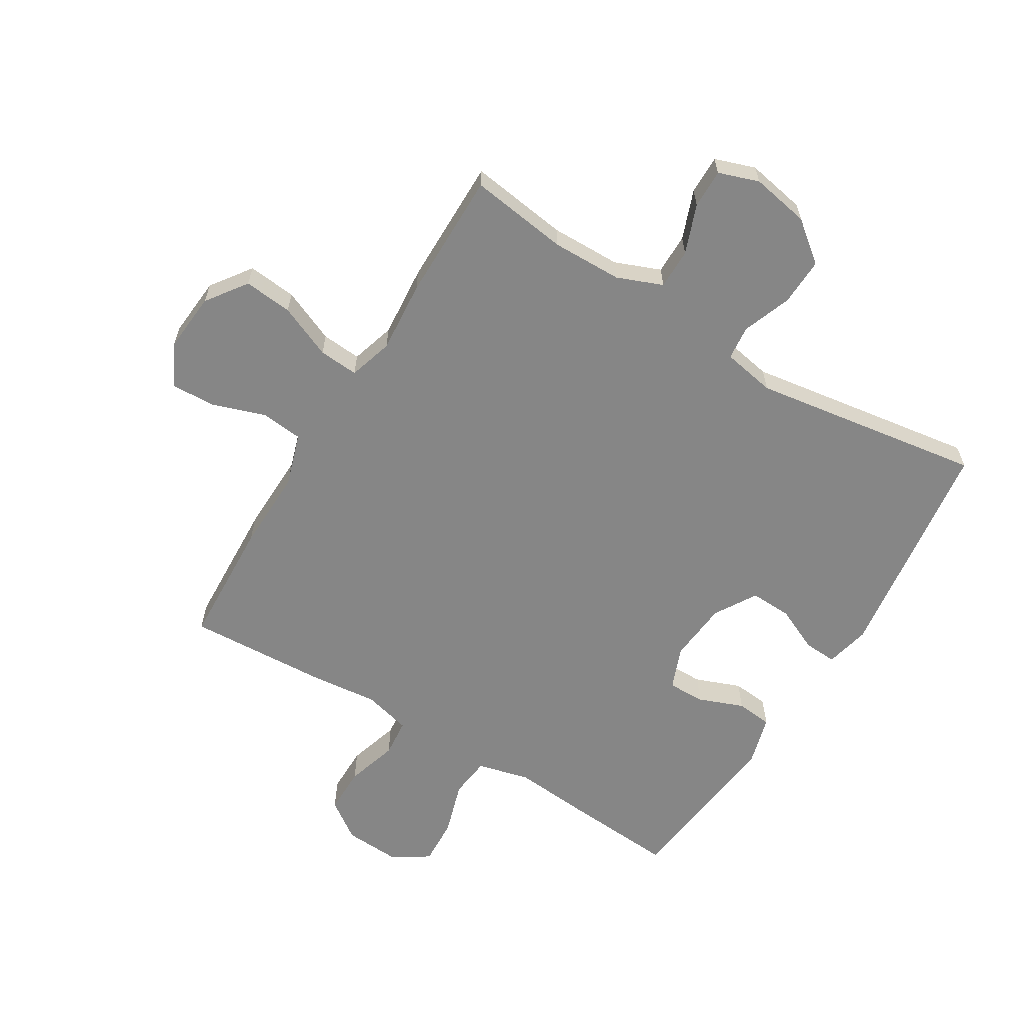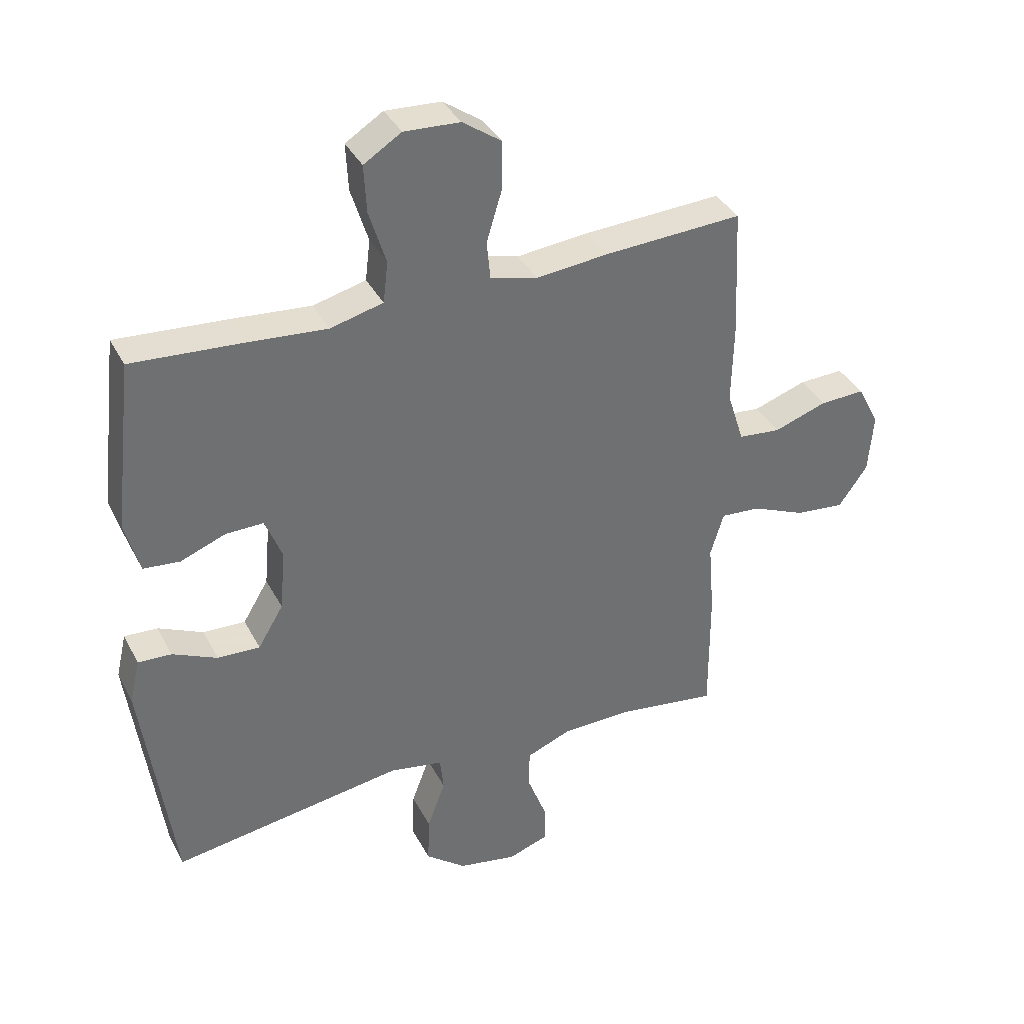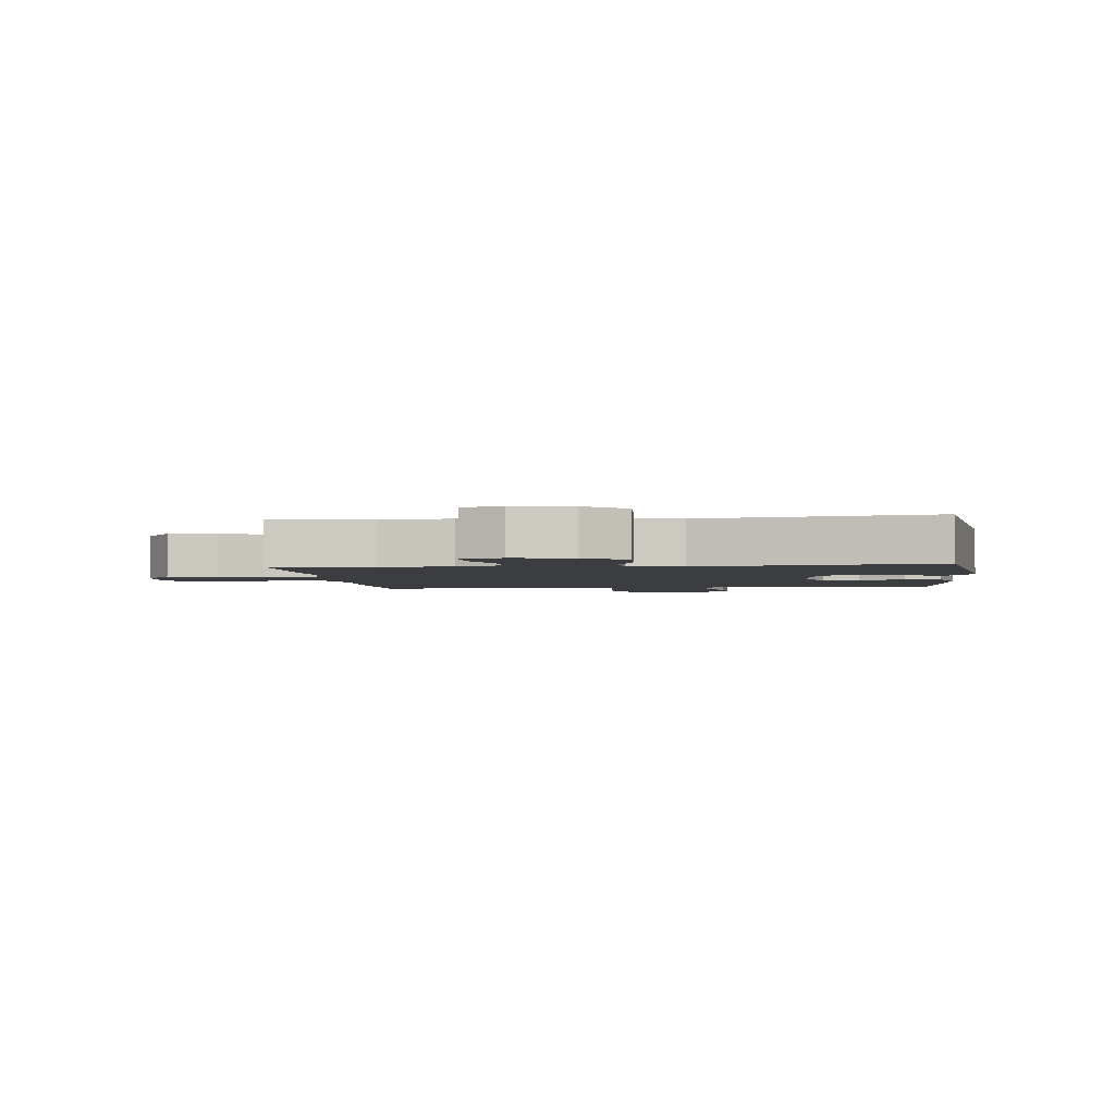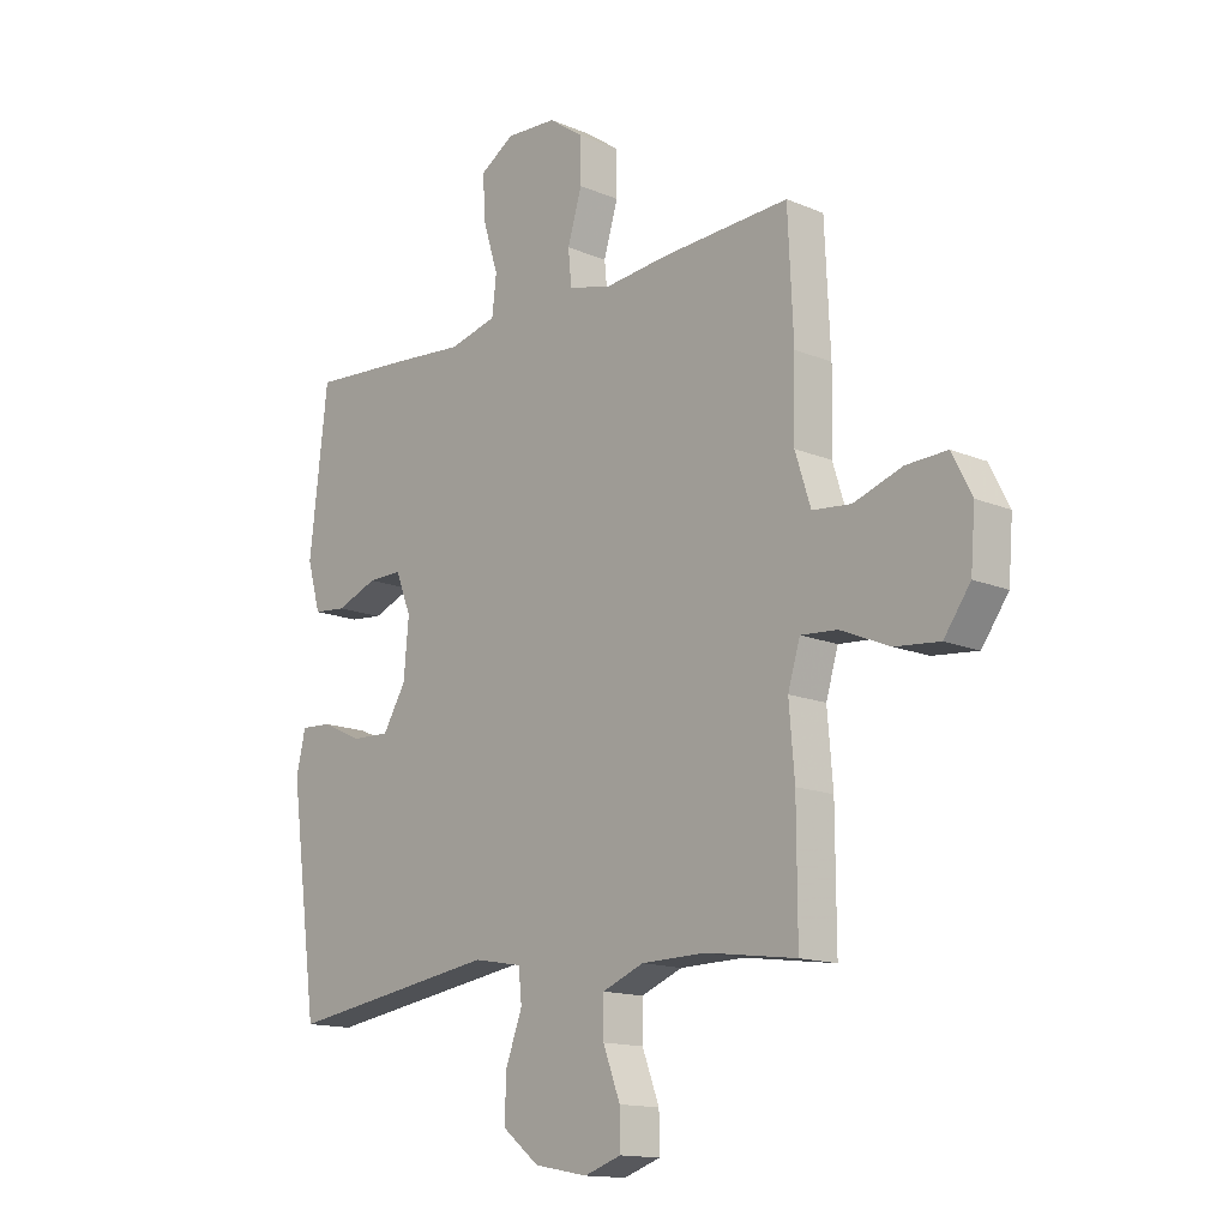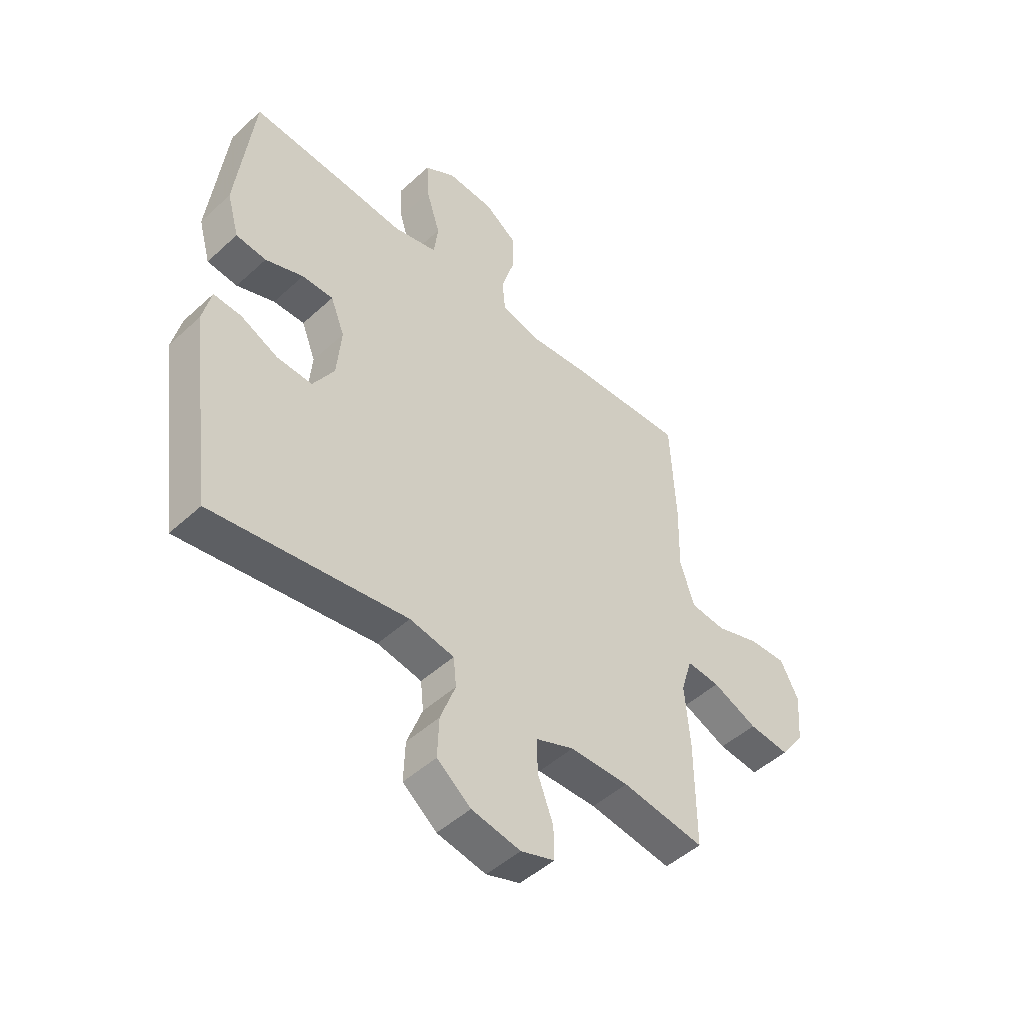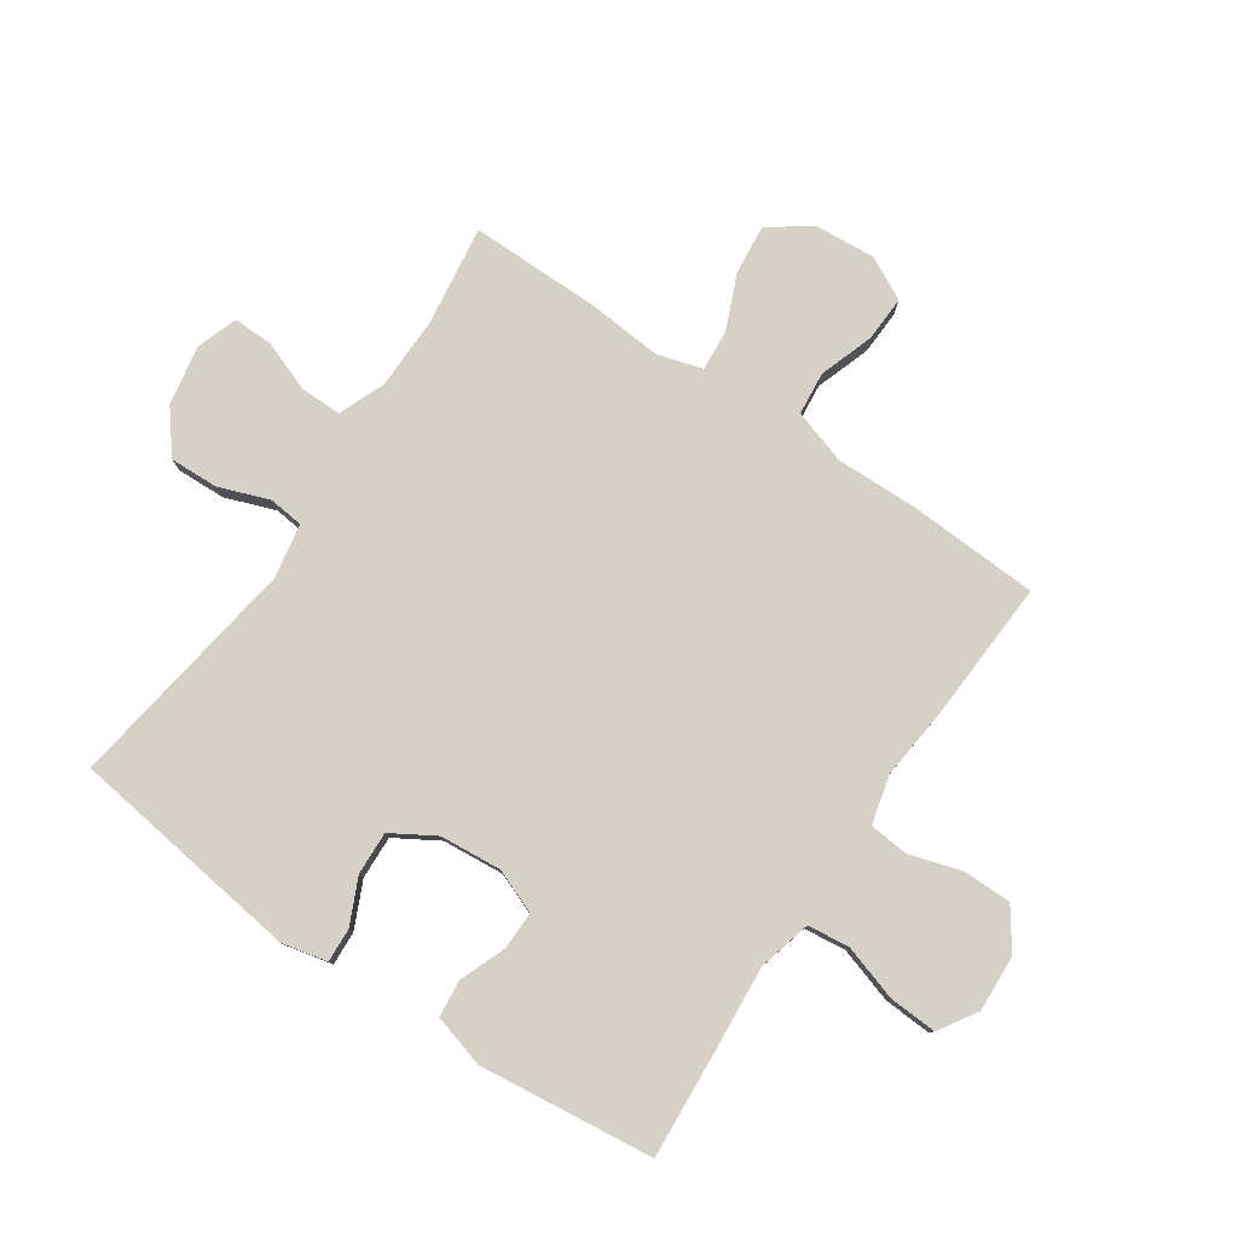
<metadata>
{"format":"obj","ext":"obj","renderer":"f3d","projection":"perspective","resolution":1024,"background":"white","views":[{"elev":-62.0,"azim":148.6,"up":"+Y"},{"elev":37.0,"azim":-24.9,"up":"+Z"},{"elev":-2.6,"azim":-173.4,"up":"+Y"},{"elev":-14.4,"azim":47.5,"up":"+Z"},{"elev":-48.6,"azim":-44.5,"up":"+Z"},{"elev":79.4,"azim":-55.8,"up":"+Y"}]}
</metadata>
<code>
v -0.5 0.07 -0.5
v -0.551 0.07 -0.121
v -0.534 0.07 -0.047
v -0.479 0.07 -0.05
v -0.405 0.07 -0.084
v -0.335 0.07 -0.087
v -0.293 0.07 -0.017
v -0.284 0.07 0.084
v -0.312 0.07 0.155
v -0.374 0.07 0.154
v -0.449 0.07 0.125
v -0.509 0.07 0.131
v -0.533 0.07 0.217
v -0.5 0.07 0.5
v -0.316 0.07 0.487
v -0.187 0.07 0.476
v -0.1 0.07 0.498
v -0.092 0.07 0.566
v -0.12 0.07 0.656
v -0.124 0.07 0.734
v -0.062 0.07 0.773
v 0.03 0.07 0.768
v 0.094 0.07 0.723
v 0.094 0.07 0.645
v 0.068 0.07 0.559
v 0.074 0.07 0.496
v 0.152 0.07 0.476
v 0.271 0.07 0.488
v 0.5 0.07 0.5
v 0.51 0.07 0.288
v 0.507 0.07 0.154
v 0.535 0.07 0.066
v 0.605 0.07 0.059
v 0.693 0.07 0.089
v 0.767 0.07 0.092
v 0.803 0.07 0.022
v 0.795 0.07 -0.077
v 0.747 0.07 -0.144
v 0.666 0.07 -0.136
v 0.577 0.07 -0.098
v 0.511 0.07 -0.093
v 0.489 0.07 -0.166
v 0.499 0.07 -0.286
v 0.5 0.07 -0.5
v 0.336 0.07 -0.477
v 0.219 0.07 -0.479
v 0.144 0.07 -0.509
v 0.144 0.07 -0.576
v 0.175 0.07 -0.658
v 0.176 0.07 -0.723
v 0.109 0.07 -0.746
v 0.012 0.07 -0.728
v -0.055 0.07 -0.675
v -0.052 0.07 -0.596
v -0.022 0.07 -0.515
v -0.028 0.07 -0.458
v -0.116 0.07 -0.442
v -0.5 0 -0.5
v -0.551 0 -0.121
v -0.534 0 -0.047
v -0.479 0 -0.05
v -0.405 0 -0.084
v -0.335 0 -0.087
v -0.293 0 -0.017
v -0.284 0 0.084
v -0.312 0 0.155
v -0.374 0 0.154
v -0.449 0 0.125
v -0.509 0 0.131
v -0.533 0 0.217
v -0.5 0 0.5
v -0.316 0 0.487
v -0.187 0 0.476
v -0.1 0 0.498
v -0.092 0 0.566
v -0.12 0 0.656
v -0.124 0 0.734
v -0.062 0 0.773
v 0.03 0 0.768
v 0.094 0 0.723
v 0.094 0 0.645
v 0.068 0 0.559
v 0.074 0 0.496
v 0.152 0 0.476
v 0.271 0 0.488
v 0.5 0 0.5
v 0.51 0 0.288
v 0.507 0 0.154
v 0.535 0 0.066
v 0.605 0 0.059
v 0.693 0 0.089
v 0.767 0 0.092
v 0.803 0 0.022
v 0.795 0 -0.077
v 0.747 0 -0.144
v 0.666 0 -0.136
v 0.577 0 -0.098
v 0.511 0 -0.093
v 0.489 0 -0.166
v 0.499 0 -0.286
v 0.5 0 -0.5
v 0.336 0 -0.477
v 0.219 0 -0.479
v 0.144 0 -0.509
v 0.144 0 -0.576
v 0.175 0 -0.658
v 0.176 0 -0.723
v 0.109 0 -0.746
v 0.012 0 -0.728
v -0.055 0 -0.675
v -0.052 0 -0.596
v -0.022 0 -0.515
v -0.028 0 -0.458
v -0.116 0 -0.442
f 53 54 55
f 52 53 55
f 51 52 55
f 50 51 55
f 49 50 55
f 48 49 55
f 47 48 55 56
f 46 47 56
f 45 46 56 57
f 42 43 44 45
f 41 42 45 57
f 38 39 40
f 37 38 40
f 36 37 40
f 35 36 40
f 34 35 40
f 33 34 40
f 32 33 40 41
f 41 57 1
f 32 41 1
f 31 32 1
f 30 31 1
f 29 30 1
f 28 29 1
f 27 28 1
f 23 24 25
f 22 23 25
f 21 22 25
f 20 21 25
f 19 20 25
f 18 19 25
f 17 18 25 26
f 16 17 26 27
f 14 15 16
f 13 14 16
f 12 13 16
f 11 12 16
f 10 11 16
f 9 10 16 27
f 3 4 5
f 2 3 5
f 1 2 5
f 1 5 6
f 27 1 6 7
f 8 9 27
f 7 8 27
f 112 111 110
f 112 110 109
f 112 109 108
f 112 108 107
f 112 107 106
f 112 106 105
f 113 112 105 104
f 113 104 103
f 114 113 103 102
f 102 101 100 99
f 114 102 99 98
f 97 96 95
f 97 95 94
f 97 94 93
f 97 93 92
f 97 92 91
f 97 91 90
f 98 97 90 89
f 58 114 98
f 58 98 89
f 58 89 88
f 58 88 87
f 58 87 86
f 58 86 85
f 58 85 84
f 82 81 80
f 82 80 79
f 82 79 78
f 82 78 77
f 82 77 76
f 82 76 75
f 83 82 75 74
f 84 83 74 73
f 73 72 71
f 73 71 70
f 73 70 69
f 73 69 68
f 73 68 67
f 84 73 67 66
f 62 61 60
f 62 60 59
f 62 59 58
f 63 62 58
f 64 63 58 84
f 84 66 65
f 84 65 64
f 1 58 59 2
f 2 59 60 3
f 3 60 61 4
f 4 61 62 5
f 5 62 63 6
f 6 63 64 7
f 7 64 65 8
f 8 65 66 9
f 9 66 67 10
f 10 67 68 11
f 11 68 69 12
f 12 69 70 13
f 13 70 71 14
f 14 71 72 15
f 15 72 73 16
f 16 73 74 17
f 17 74 75 18
f 18 75 76 19
f 19 76 77 20
f 20 77 78 21
f 21 78 79 22
f 22 79 80 23
f 23 80 81 24
f 24 81 82 25
f 25 82 83 26
f 26 83 84 27
f 27 84 85 28
f 28 85 86 29
f 29 86 87 30
f 30 87 88 31
f 31 88 89 32
f 32 89 90 33
f 33 90 91 34
f 34 91 92 35
f 35 92 93 36
f 36 93 94 37
f 37 94 95 38
f 38 95 96 39
f 39 96 97 40
f 40 97 98 41
f 41 98 99 42
f 42 99 100 43
f 43 100 101 44
f 44 101 102 45
f 45 102 103 46
f 46 103 104 47
f 47 104 105 48
f 48 105 106 49
f 49 106 107 50
f 50 107 108 51
f 51 108 109 52
f 52 109 110 53
f 53 110 111 54
f 54 111 112 55
f 55 112 113 56
f 56 113 114 57
f 57 114 58 1

</code>
